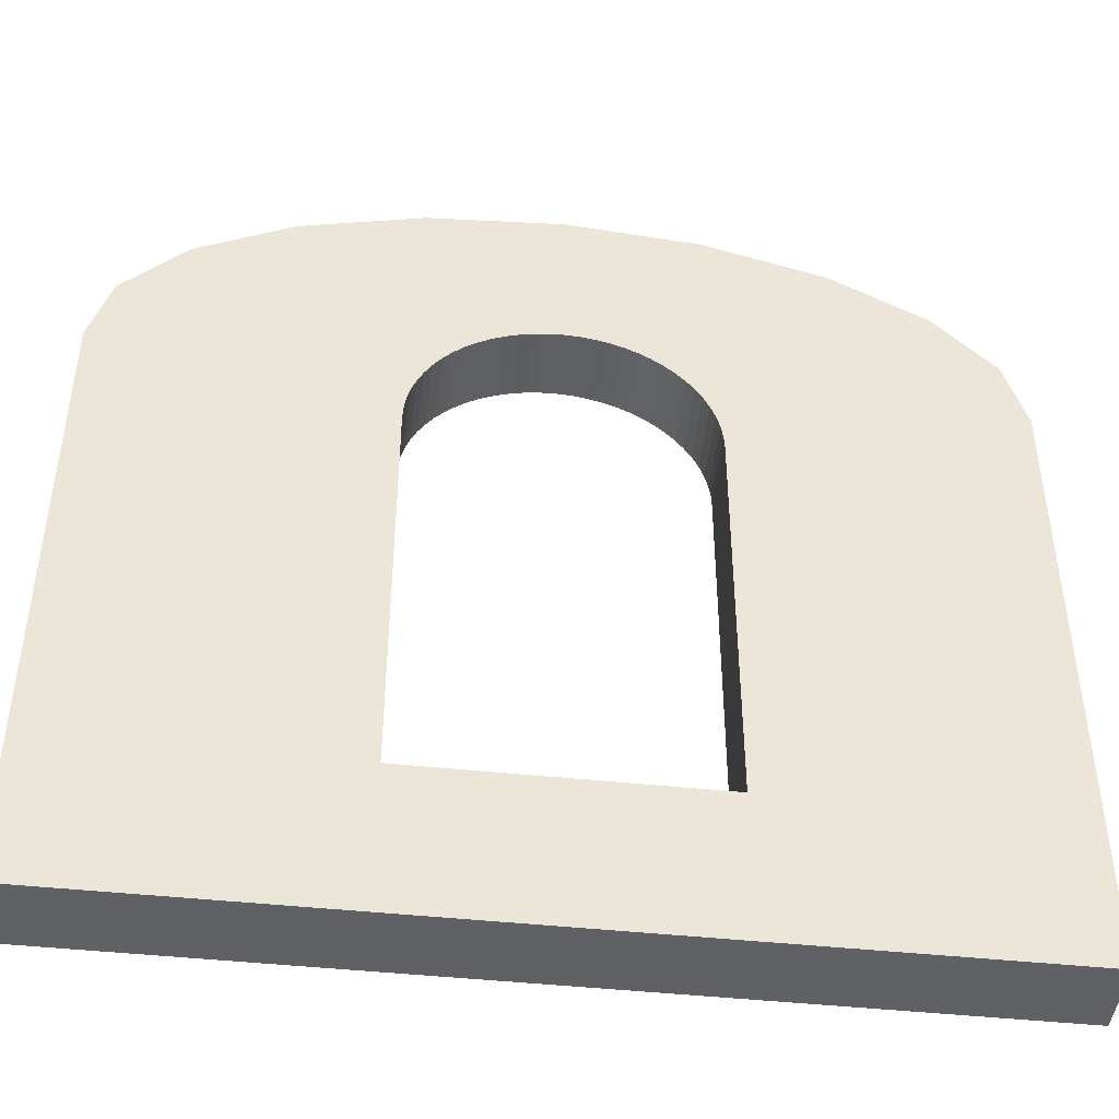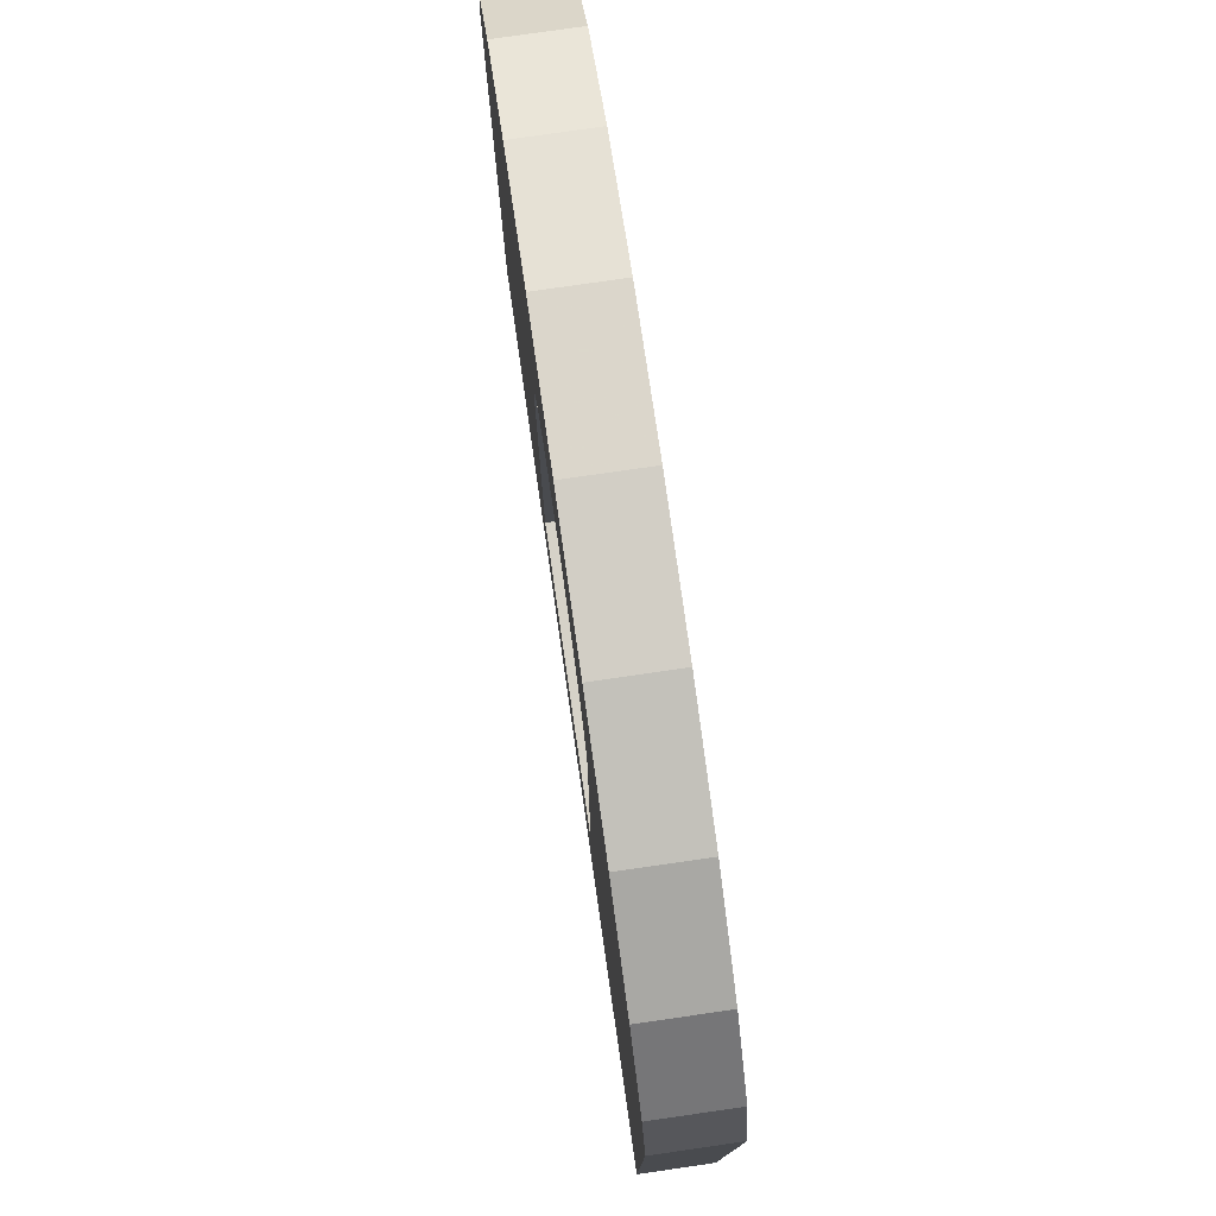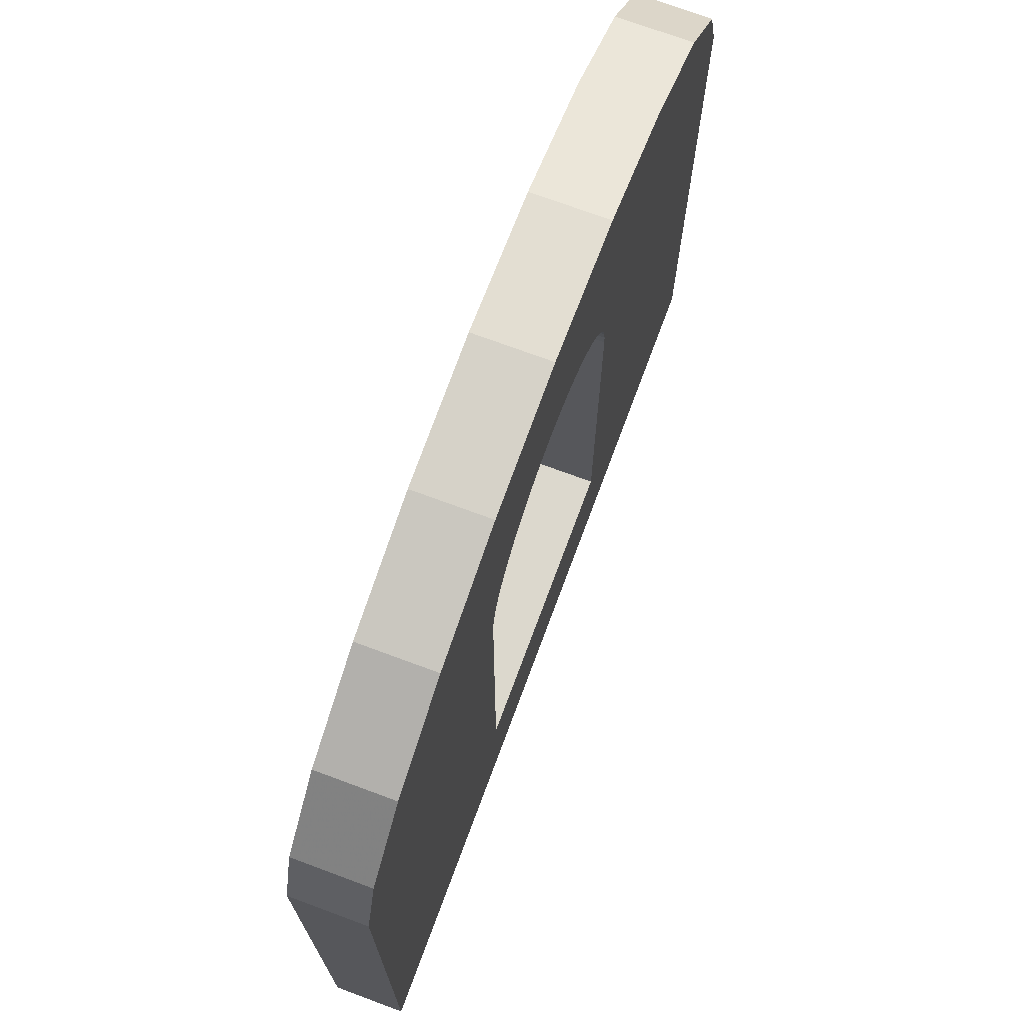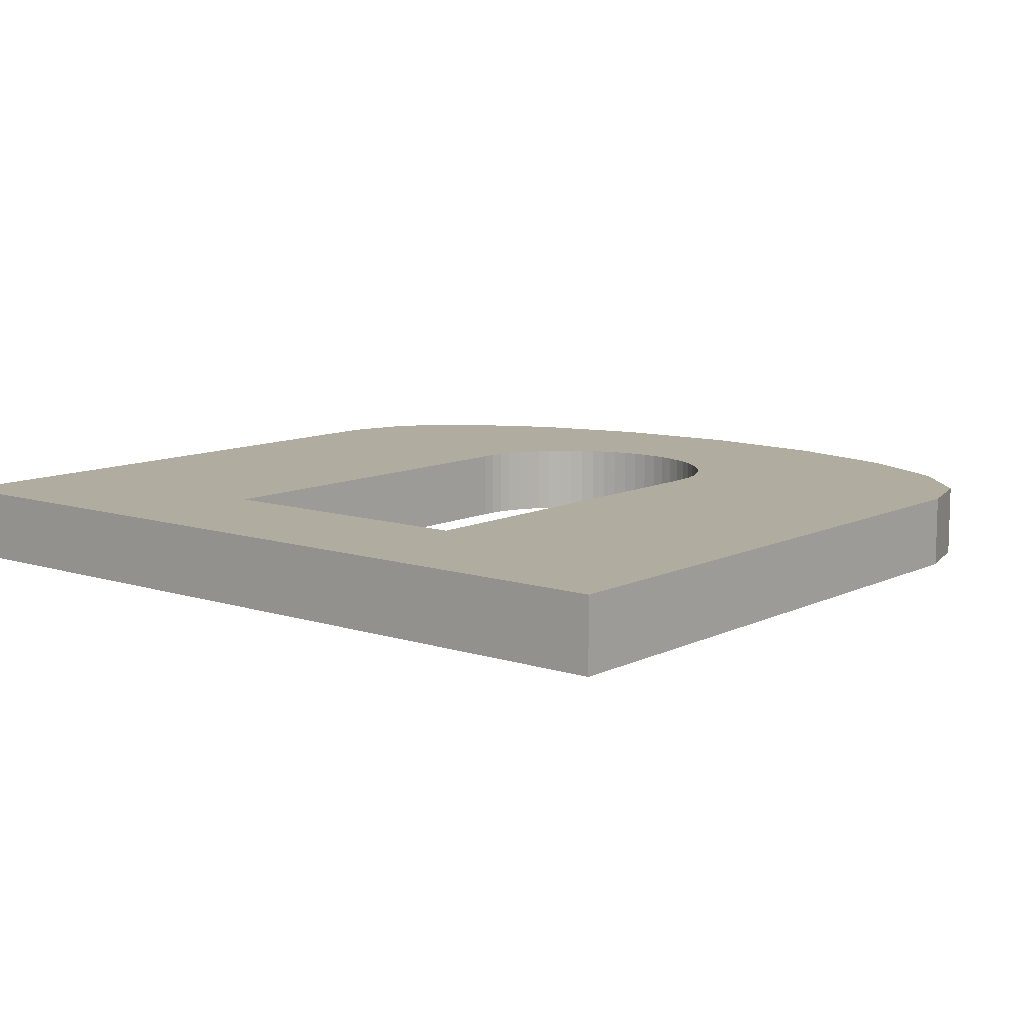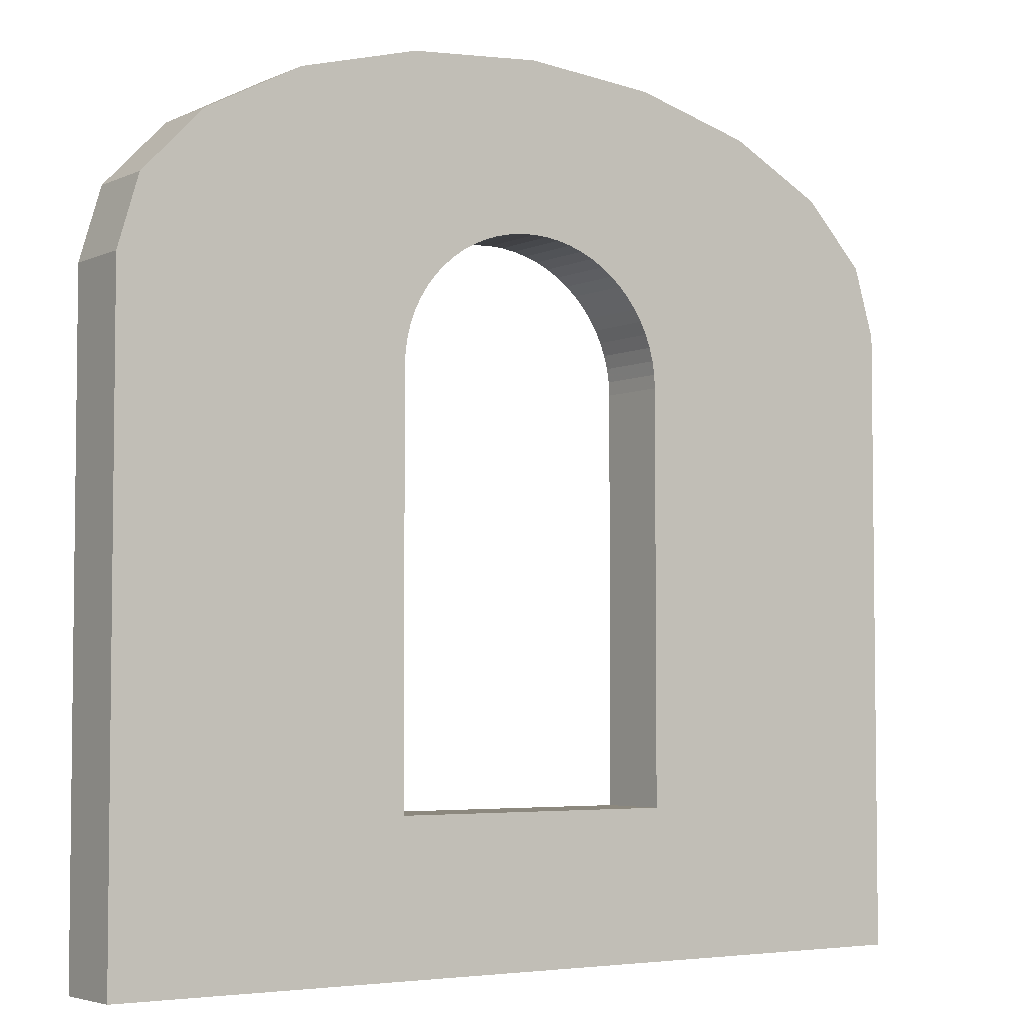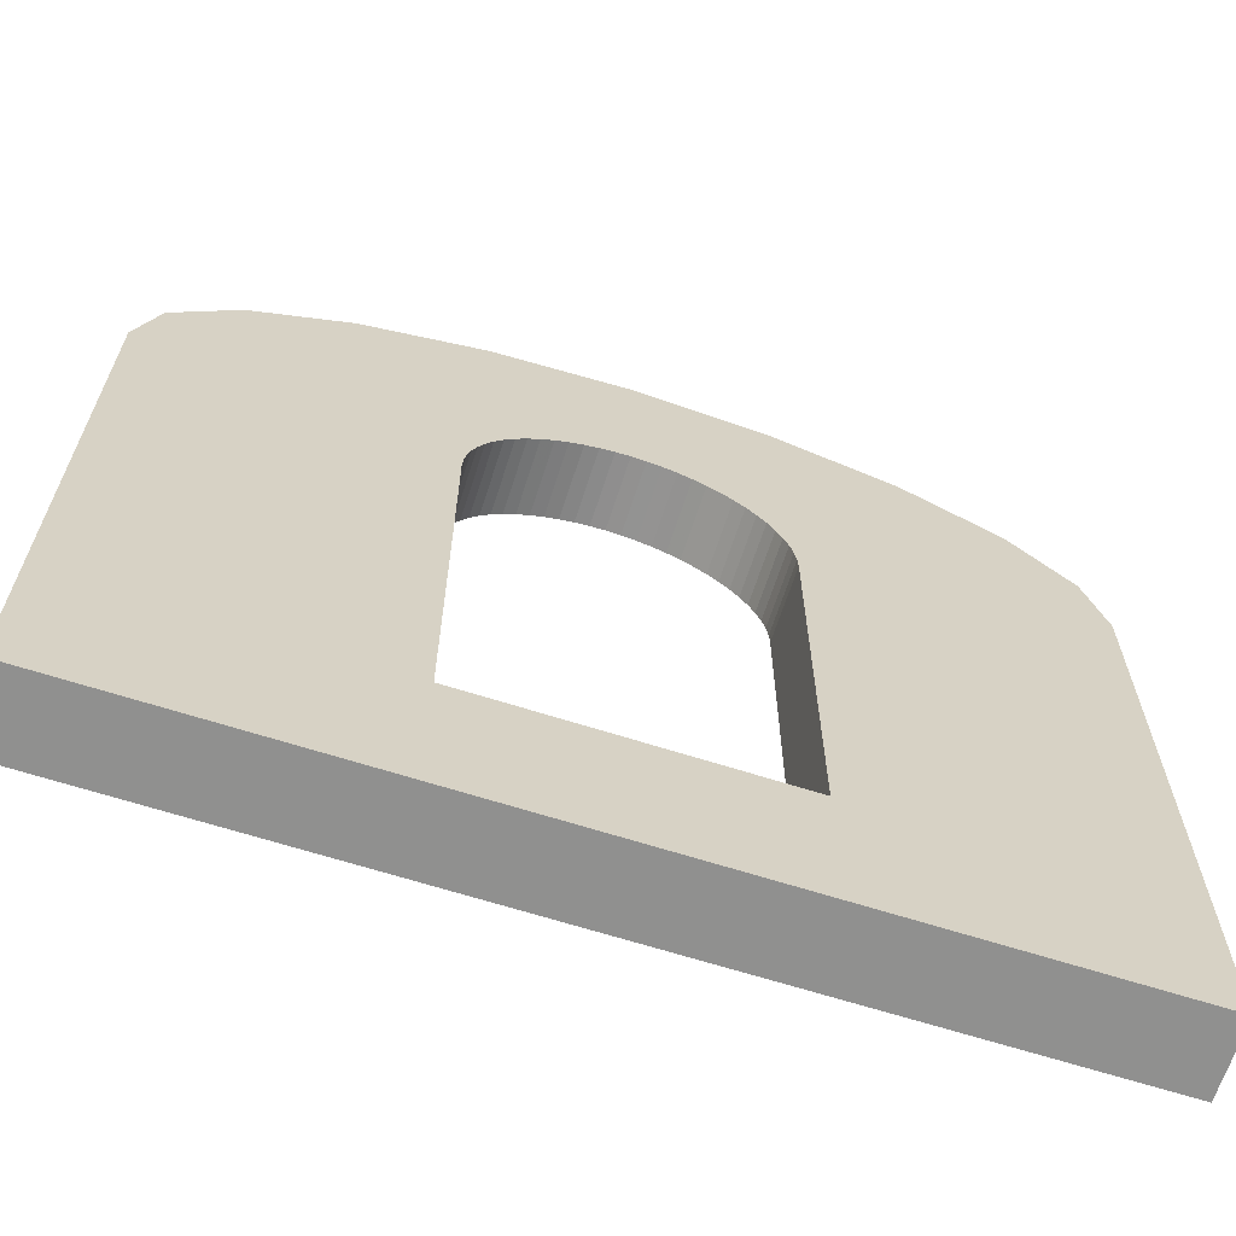
<metadata>
{"format":"obj","ext":"obj","renderer":"f3d","projection":"perspective","resolution":1024,"background":"white","views":[{"elev":-45.5,"azim":-7.0,"up":"+Y"},{"elev":78.0,"azim":81.8,"up":"+Y"},{"elev":72.4,"azim":110.4,"up":"+Y"},{"elev":10.1,"azim":39.3,"up":"+Z"},{"elev":-4.3,"azim":144.5,"up":"+Y"},{"elev":-65.6,"azim":162.2,"up":"+Y"}]}
</metadata>
<code>
o obj_0
v -30 		-29 		5
v -30 		14.27 		5
v -30 		14.27 		0
v -30 		-29 		0
v -10 		-18.89 		0
v -10 		-18.89 		5
v -10 		9.118 		0
v -10 		9.118 		5
v -6.346 		16.33 		0
v -7.073 		15.72 		0
v 30 		-29 		5
v 30 		-29 		0
v 8.317 		14.3 		0
v 10 		-18.89 		0
v -5.557 		16.88 		0
v 7.073 		15.72 		0
v 10 		-18.89 		5
v 7.732 		15.04 		0
v 10 		9.118 		0
v 6.346 		16.33 		0
v 17.63 		27 		0
v 24.27 		23.51 		0
v 28.53 		19.13 		0
v 30 		14.27 		0
v -1.951 		18.27 		0
v -0.98 		18.41 		0
v -8.317 		14.3 		0
v -2.904 		18.05 		5
v -7.073 		15.72 		5
v -6.346 		16.33 		5
v 3.828 		17.74 		0
v 0 		18.45 		0
v 6.346 		16.33 		5
v 0.98 		18.41 		0
v -8.821 		13.52 		0
v 7.073 		15.72 		5
v 1.951 		18.27 		0
v 2.904 		18.05 		0
v 17.63 		27 		5
v 7.732 		15.04 		5
v 10 		9.118 		5
v 8.317 		14.3 		5
v -9.241 		12.69 		0
v 8.821 		13.52 		5
v 30 		14.27 		5
v 28.53 		19.13 		5
v 24.27 		23.51 		5
v -9.954 		10.03 		0
v 9.241 		12.69 		5
v -9.572 		11.83 		0
v 9.572 		11.83 		5
v 0 		30 		5
v 9.27 		29.23 		5
v 9.27 		29.23 		0
v 0 		30 		0
v -9.81 		10.94 		0
v -9.27 		29.23 		0
v -9.27 		29.23 		5
v 9.81 		10.94 		5
v -7.732 		15.04 		0
v -1.951 		18.27 		5
v 9.954 		10.03 		5
v -0.98 		18.41 		5
v 0 		18.45 		5
v 0.98 		18.41 		5
v 9.81 		10.94 		0
v 5.557 		16.88 		0
v 1.951 		18.27 		5
v 9.954 		10.03 		0
v 2.904 		18.05 		5
v 3.828 		17.74 		5
v 4.715 		17.35 		5
v 9.572 		11.83 		0
v 5.557 		16.88 		5
v 9.241 		12.69 		0
v -2.904 		18.05 		0
v 8.821 		13.52 		0
v -3.828 		17.74 		0
v -4.715 		17.35 		0
v -5.557 		16.88 		5
v -4.715 		17.35 		5
v -3.828 		17.74 		5
v -9.954 		10.03 		5
v 4.715 		17.35 		0
v -9.81 		10.94 		5
v -9.572 		11.83 		5
v -28.53 		19.13 		0
v -24.27 		23.51 		0
v -17.63 		27 		0
v -17.63 		27 		5
v -24.27 		23.51 		5
v -9.241 		12.69 		5
v -8.821 		13.52 		5
v -8.317 		14.3 		5
v -7.732 		15.04 		5
v -28.53 		19.13 		5
g group_0_undefined
f 1 2 3
f 1 3 4
f 6 5 7
f 6 7 8
f 11 1 12
f 5 14 12
f 45 11 12
f 6 1 17
f 45 17 11
f 12 1 4
f 5 6 14
f 17 14 6
f 60 89 10
f 66 73 24
f 69 66 24
f 19 69 24
f 14 19 24
f 14 24 12
f 76 78 57
f 25 76 57
f 26 25 55
f 53 39 21
f 31 70 38
f 37 38 70
f 46 51 45
f 17 45 41
f 47 49 46
f 39 42 47
f 53 74 39
f 45 24 23
f 45 23 46
f 62 19 41
f 14 17 19
f 41 19 17
f 52 53 54
f 52 54 55
f 31 54 84
f 84 54 67
f 55 57 58
f 55 58 52
f 95 94 60
f 53 21 54
f 95 60 29
f 10 29 60
f 63 52 61
f 38 37 54
f 32 26 55
f 57 55 25
f 9 29 10
f 64 52 63
f 21 20 67
f 22 23 75
f 73 75 23
f 23 24 73
f 31 71 70
f 77 13 22
f 75 77 22
f 27 60 94
f 21 22 13
f 94 93 35
f 94 35 27
f 51 73 59
f 66 59 73
f 16 20 21
f 35 93 92
f 69 62 66
f 59 66 62
f 16 21 18
f 13 18 21
f 62 69 19
f 86 50 92
f 72 74 53
f 79 15 57
f 75 73 49
f 43 35 92
f 86 56 50
f 43 92 50
f 65 52 64
f 70 53 68
f 65 68 52
f 52 68 53
f 58 61 52
f 78 79 57
f 49 44 75
f 77 75 44
f 57 89 58
f 30 80 90
f 89 57 15
f 51 49 73
f 26 63 61
f 26 61 25
f 81 58 80
f 58 90 80
f 42 13 44
f 32 64 63
f 32 63 26
f 82 58 81
f 9 89 15
f 34 65 64
f 34 64 32
f 24 45 12
f 28 58 82
f 37 68 65
f 37 65 34
f 61 28 25
f 47 46 23
f 47 23 22
f 68 37 70
f 61 58 28
f 77 44 13
f 33 20 36
f 76 25 28
f 36 16 18
f 36 18 40
f 13 42 18
f 40 18 42
f 28 82 76
f 89 27 88
f 87 88 43
f 87 50 3
f 56 48 3
f 3 7 5
f 12 4 5
f 3 5 4
f 81 80 79
f 90 89 88
f 90 88 91
f 42 39 40
f 21 67 54
f 38 54 31
f 16 36 20
f 49 47 44
f 85 86 2
f 51 46 49
f 37 34 55
f 20 33 74
f 20 74 67
f 44 47 42
f 62 45 59
f 41 45 62
f 72 67 74
f 55 54 37
f 72 53 71
f 71 53 70
f 34 32 55
f 33 39 74
f 36 39 33
f 40 39 36
f 59 45 51
f 3 48 7
f 72 71 31
f 84 72 31
f 83 56 85
f 48 56 83
f 56 86 85
f 90 91 94
f 72 84 67
f 56 3 50
f 87 43 50
f 11 17 1
f 9 30 29
f 15 30 9
f 1 6 2
f 6 8 2
f 8 83 2
f 83 85 2
f 92 93 91
f 93 94 91
f 30 15 80
f 60 27 89
f 88 87 96
f 88 96 91
f 15 79 80
f 58 89 90
f 81 79 82
f 82 79 78
f 9 10 89
f 27 35 88
f 78 76 82
f 87 3 2
f 87 2 96
f 35 43 88
f 22 21 39
f 22 39 47
f 8 7 48
f 8 48 83
f 92 96 86
f 96 2 86
f 94 95 90
f 95 29 90
f 29 30 90
f 91 96 92

</code>
